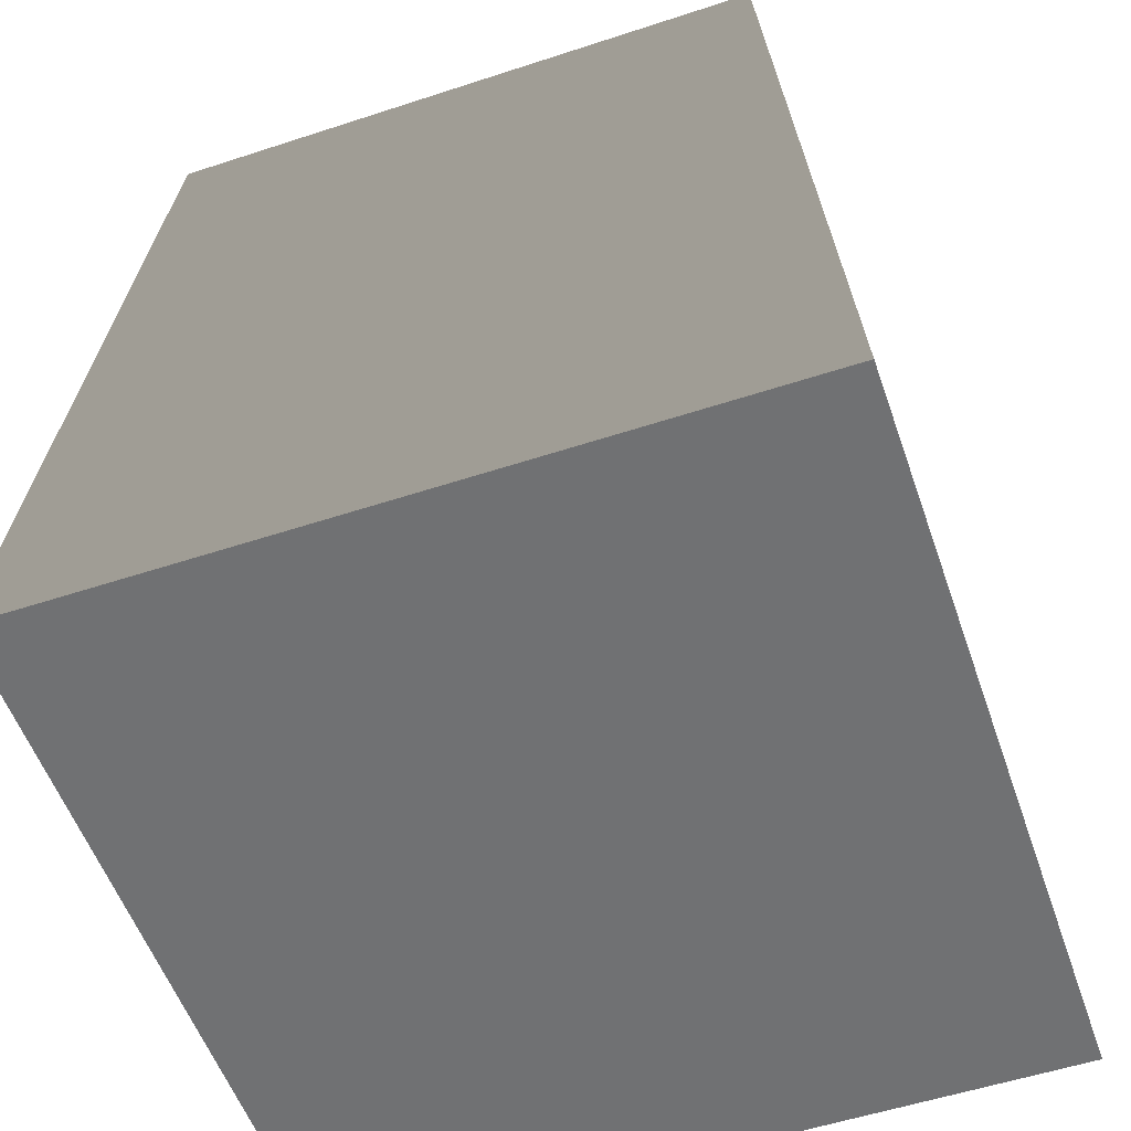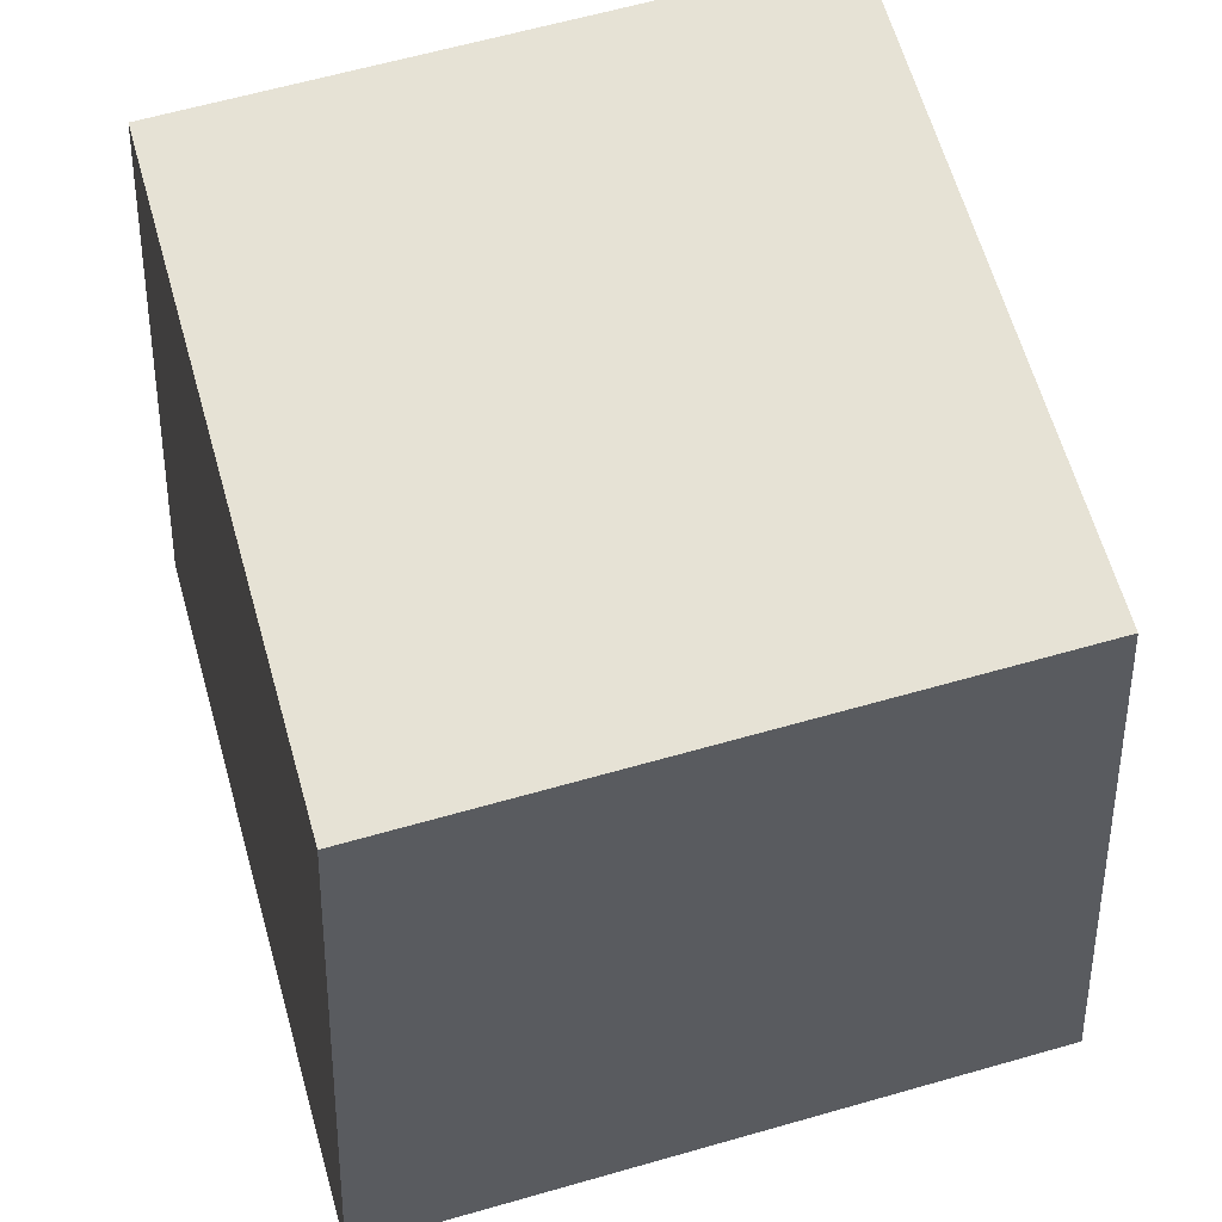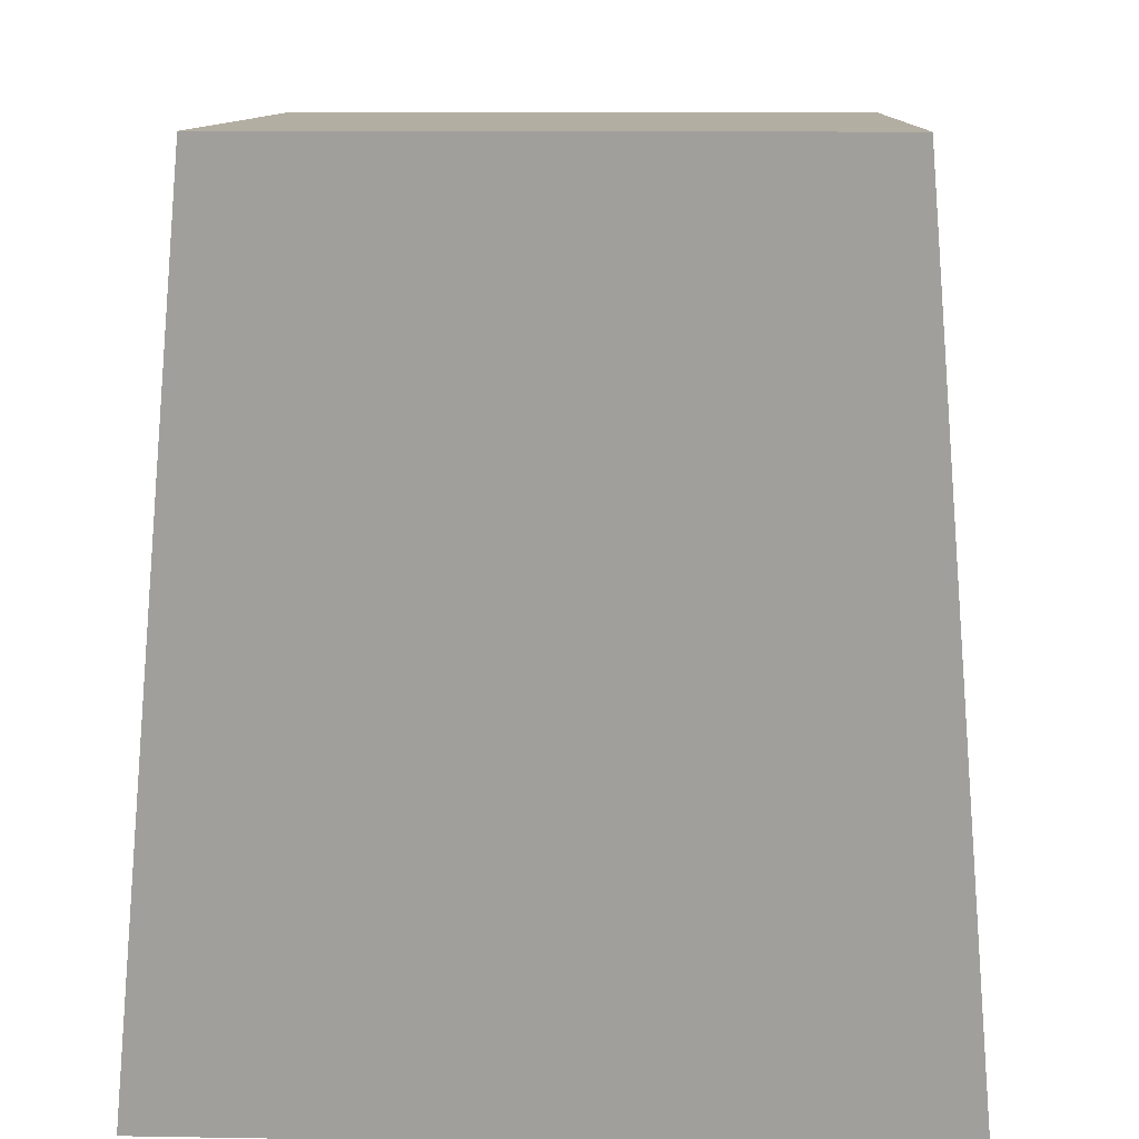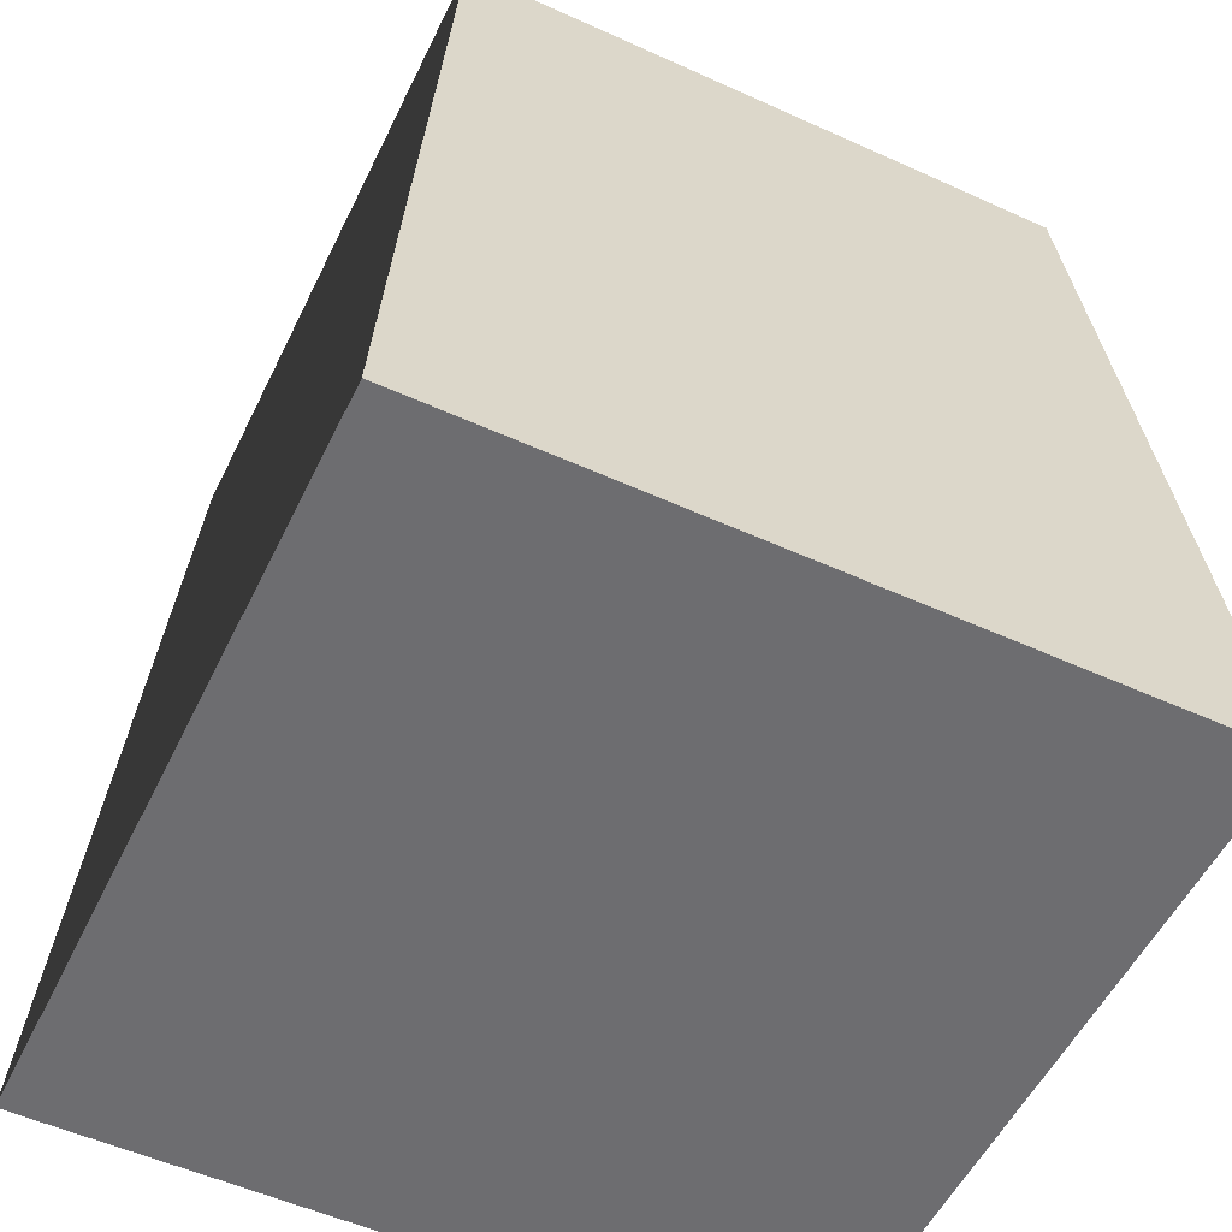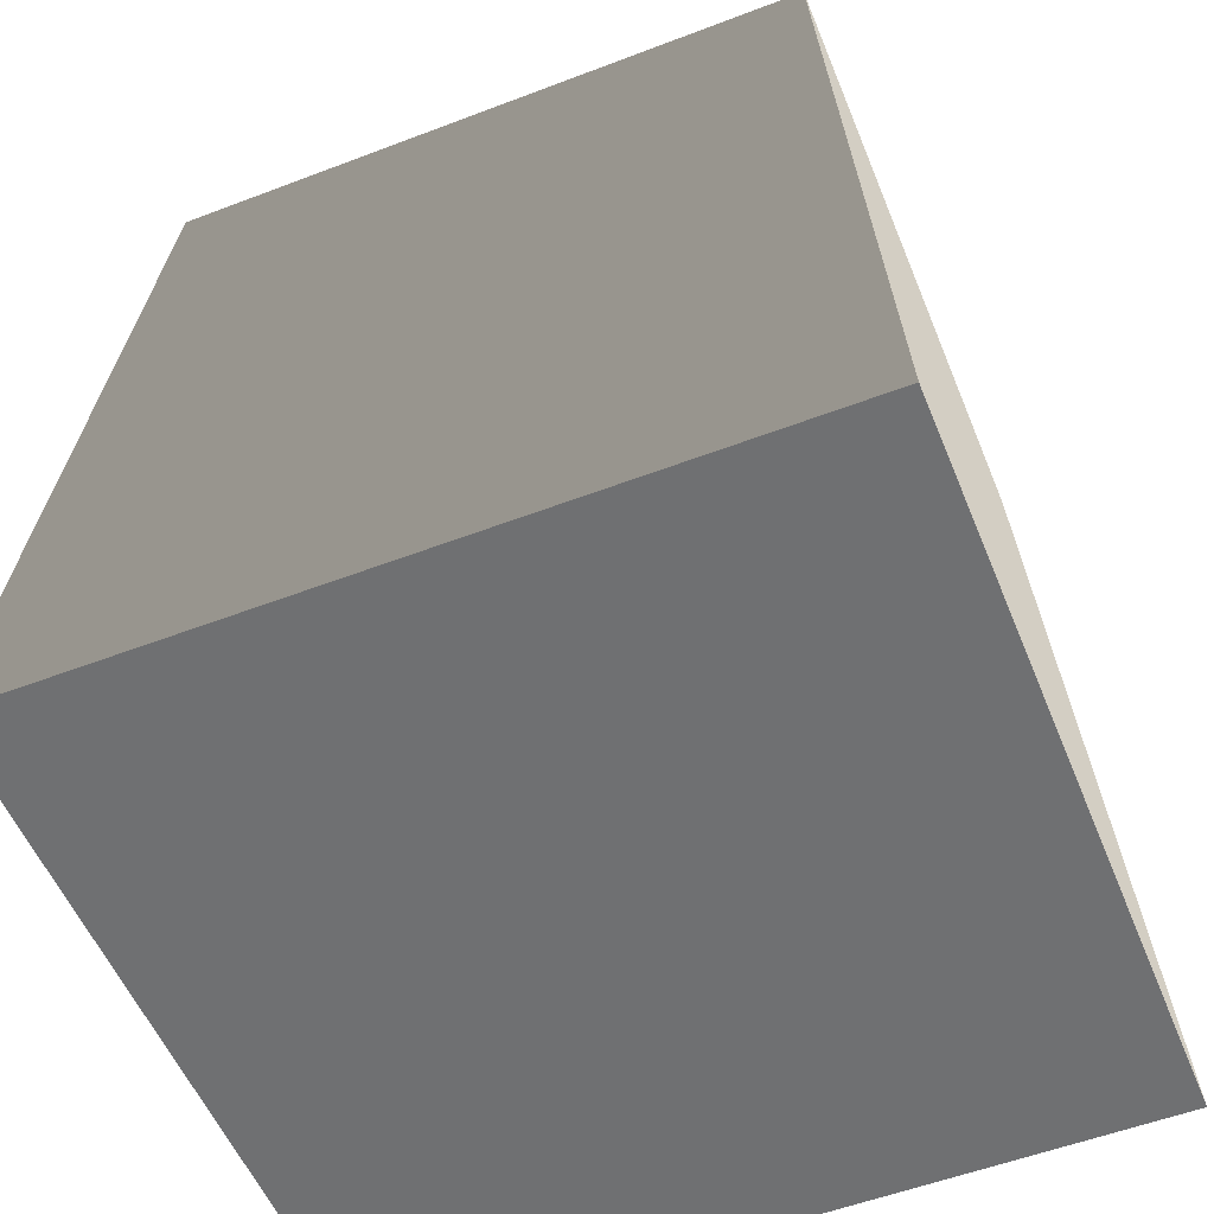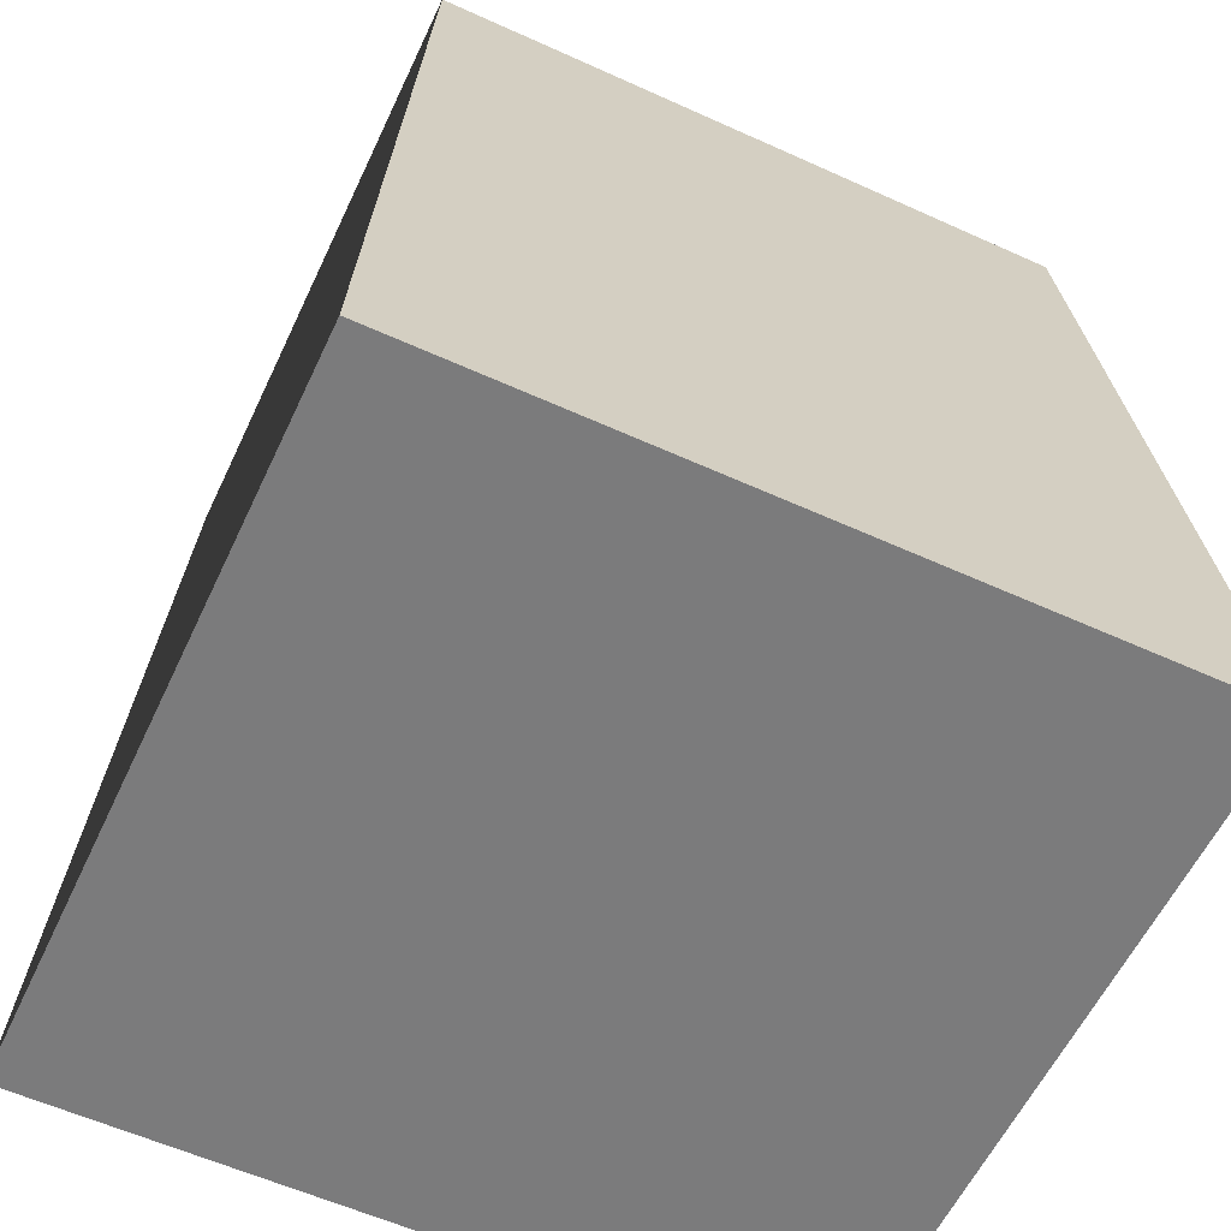
<metadata>
{"format":"obj","ext":"obj","renderer":"f3d","projection":"perspective","resolution":1024,"background":"white","views":[{"elev":-55.1,"azim":-160.9,"up":"+Y"},{"elev":63.9,"azim":-16.0,"up":"+Y"},{"elev":10.8,"azim":-177.6,"up":"+Y"},{"elev":-54.1,"azim":-25.7,"up":"+Y"},{"elev":-54.8,"azim":112.0,"up":"+Y"},{"elev":-58.5,"azim":64.9,"up":"+Y"}]}
</metadata>
<code>
v 0.698 1.925 -0.7329
v 0.8442 -1.01e-07 -0.8632
v 0.8442 -1.01e-07 3.87e-06
v 0.698 1.925 3.586e-06
v 0.8442 -1.01e-07 0.8632
v 0.698 1.925 0.7329
v -2.024e-06 1.925 -0.7329
v -8.949e-07 -1.01e-07 -0.8632
v 0.8442 -1.01e-07 -0.8632
v 0.698 1.925 -0.7329
v -0.8443 -1.01e-07 -0.8632
v -0.698 1.925 -0.7329
v -0.698 1.925 3.54e-06
v -0.8443 -1.01e-07 1.621e-06
v -0.8443 -1.01e-07 -0.8632
v -0.698 1.925 -0.7329
v -0.698 1.925 0.7329
v -0.8443 -1.01e-07 0.8632
v -1.438e-06 1.925 3.682e-06
v -2.024e-06 1.925 -0.7329
v 0.698 1.925 -0.7329
v 0.698 1.925 3.586e-06
v -0.698 1.925 -0.7329
v -0.698 1.925 3.54e-06
v -2.504e-06 1.925 0.7329
v 0.698 1.925 0.7329
v -0.698 1.925 0.7329
v -2.504e-06 1.925 0.7329
v -1.726e-06 -1.01e-07 0.8632
v -0.8443 -1.01e-07 0.8632
v -0.698 1.925 0.7329
v 0.698 1.925 0.7329
v 0.8442 -1.01e-07 0.8632
v -0.8443 -1.01e-07 1.621e-06
v -2.264e-06 -1.01e-07 4.159e-06
v -0.8443 -1.01e-07 -0.8632
v -8.949e-07 -1.01e-07 -0.8632
v 0.8442 -1.01e-07 -0.8632
v 0.8442 -1.01e-07 3.87e-06
v -0.8443 -1.01e-07 0.8632
v -1.726e-06 -1.01e-07 0.8632
v 0.8442 -1.01e-07 0.8632
g Desert_Wall_Small_Column_679_53
f 1 3 2
f 1 4 3
f 4 5 3
f 4 6 5
f 7 9 8
f 7 10 9
f 11 7 8
f 11 12 7
f 13 15 14
f 13 16 15
f 17 13 14
f 17 14 18
f 19 21 20
f 19 22 21
f 19 20 23
f 19 23 24
f 25 22 19
f 25 19 24
f 25 26 22
f 25 24 27
f 28 30 29
f 28 31 30
f 32 28 29
f 32 29 33
f 34 36 35
f 36 37 35
f 37 38 35
f 38 39 35
f 40 34 35
f 41 40 35
f 39 42 35
f 42 41 35

</code>
